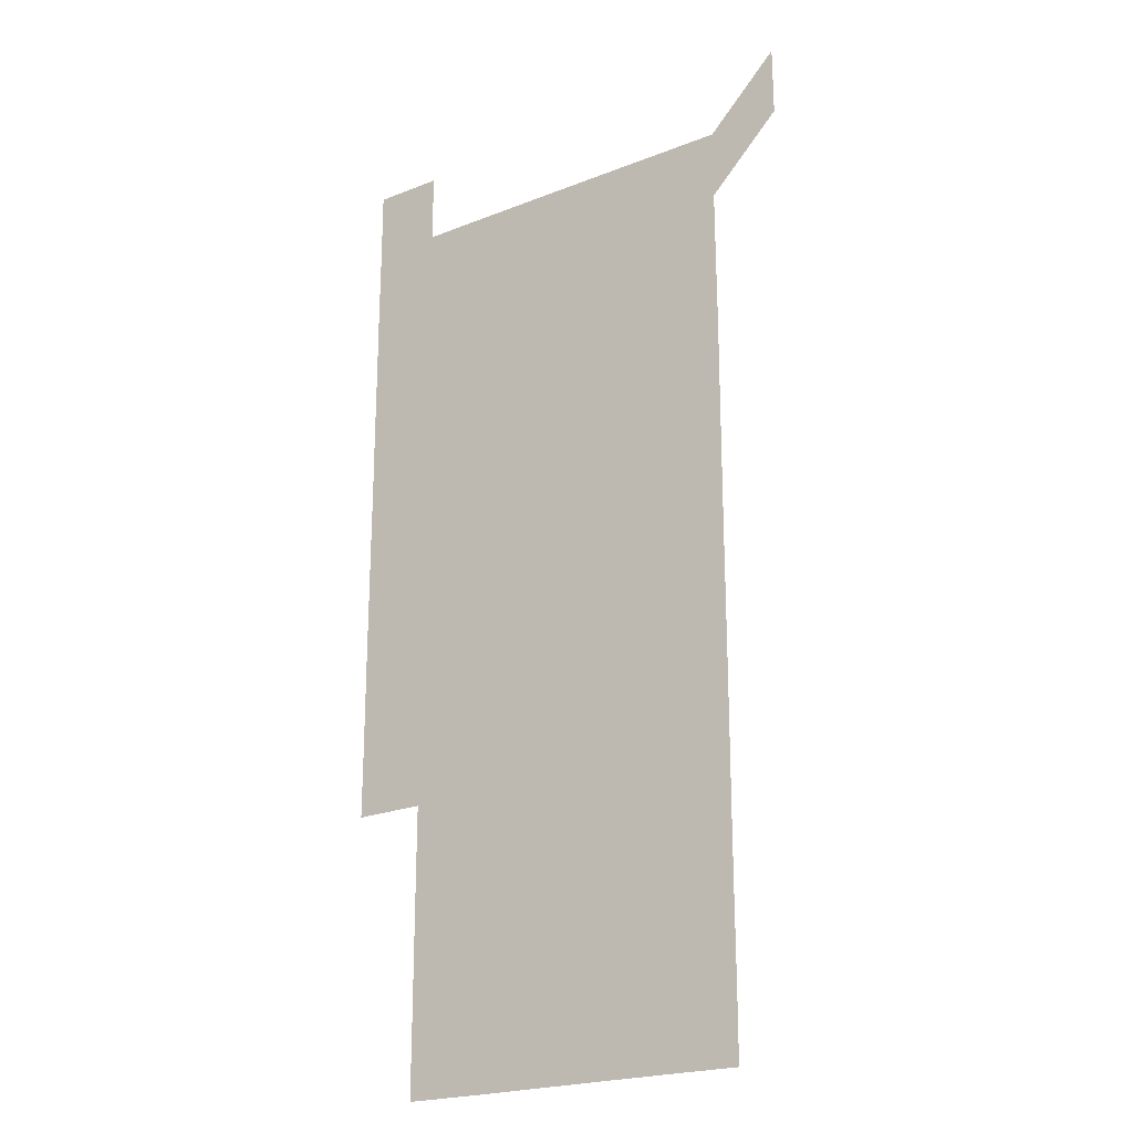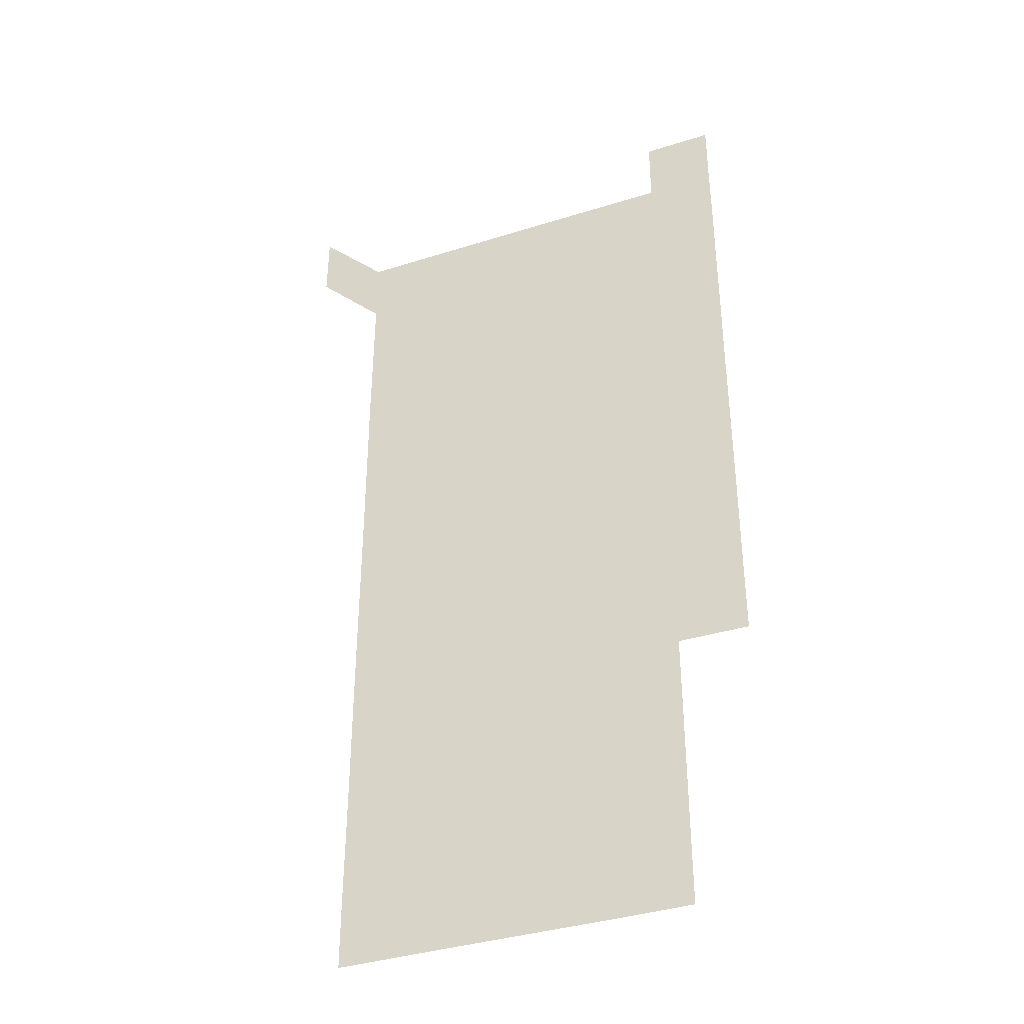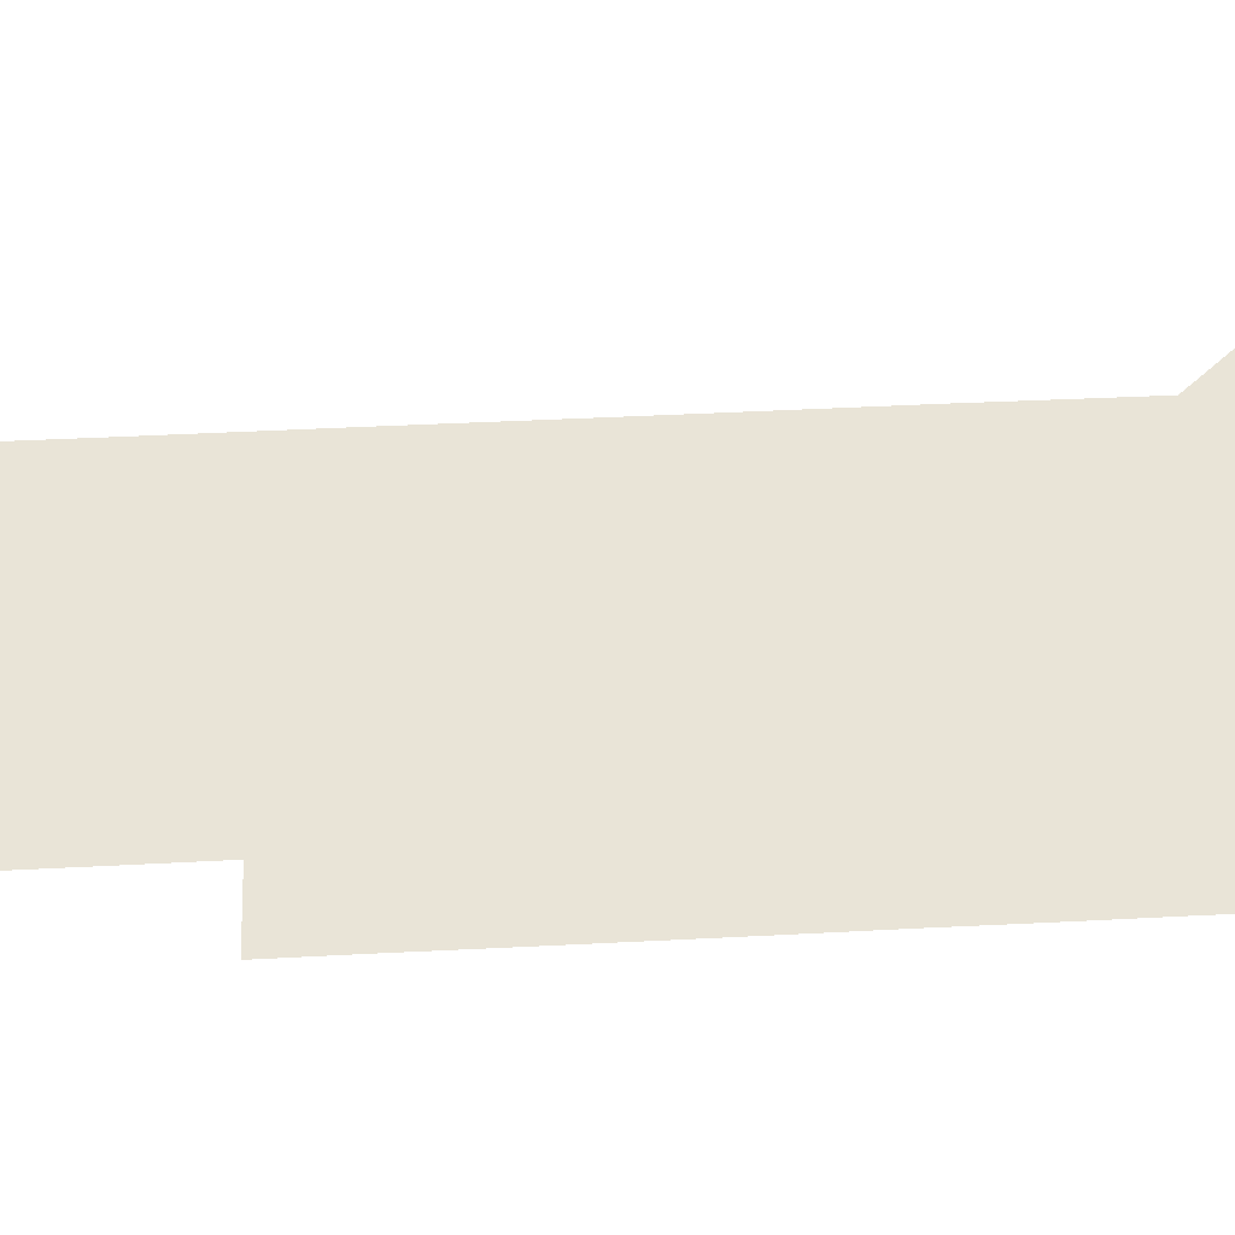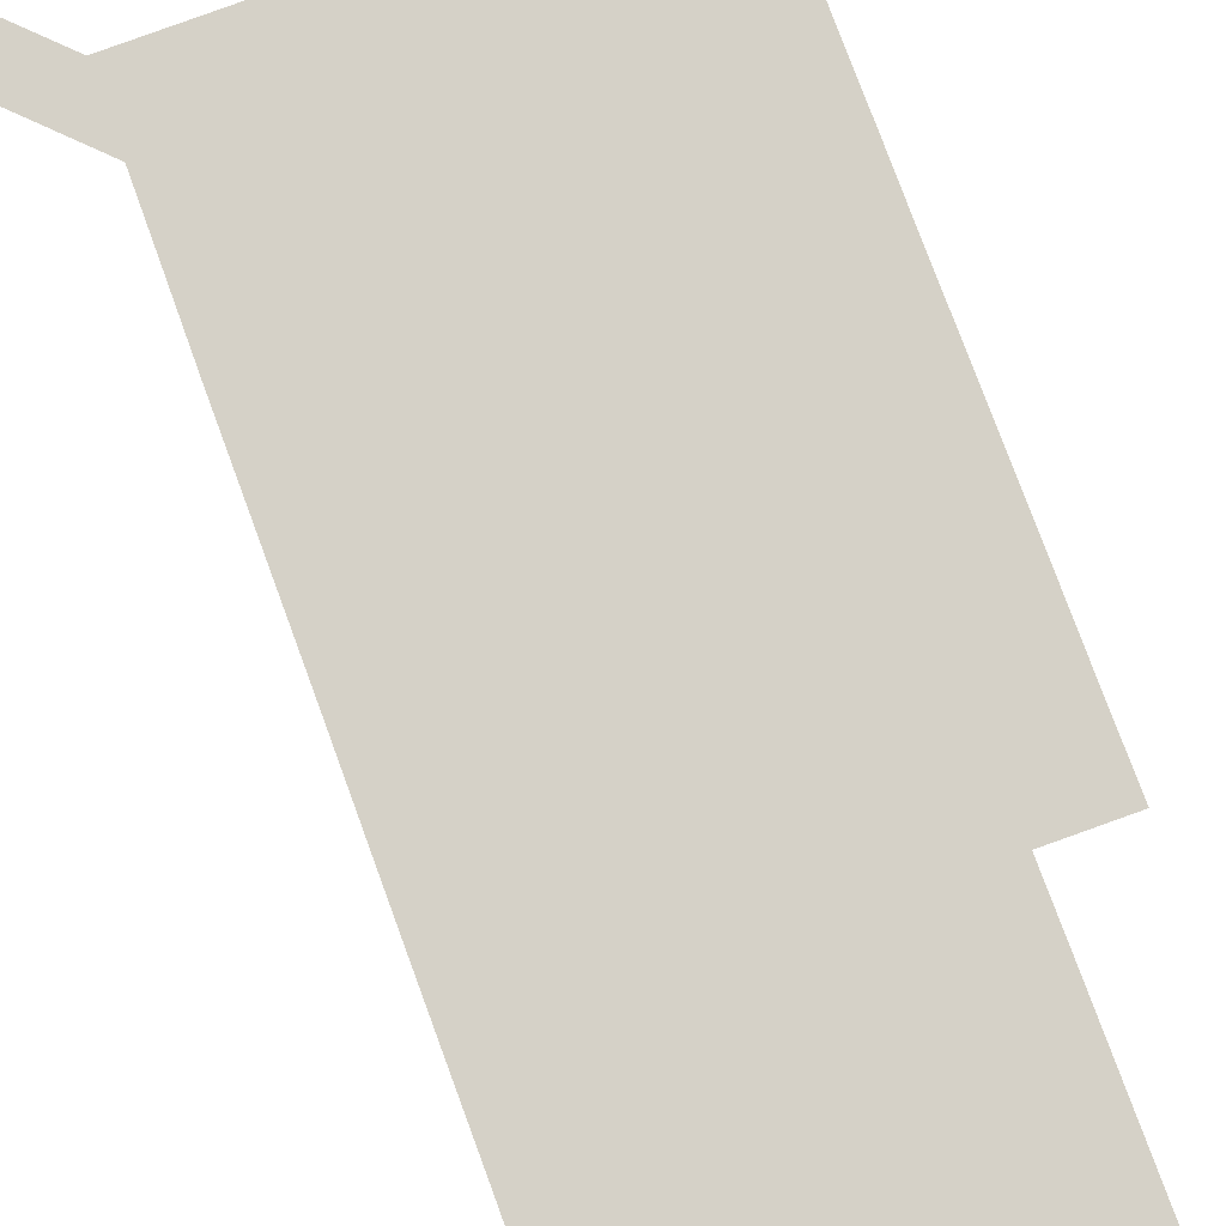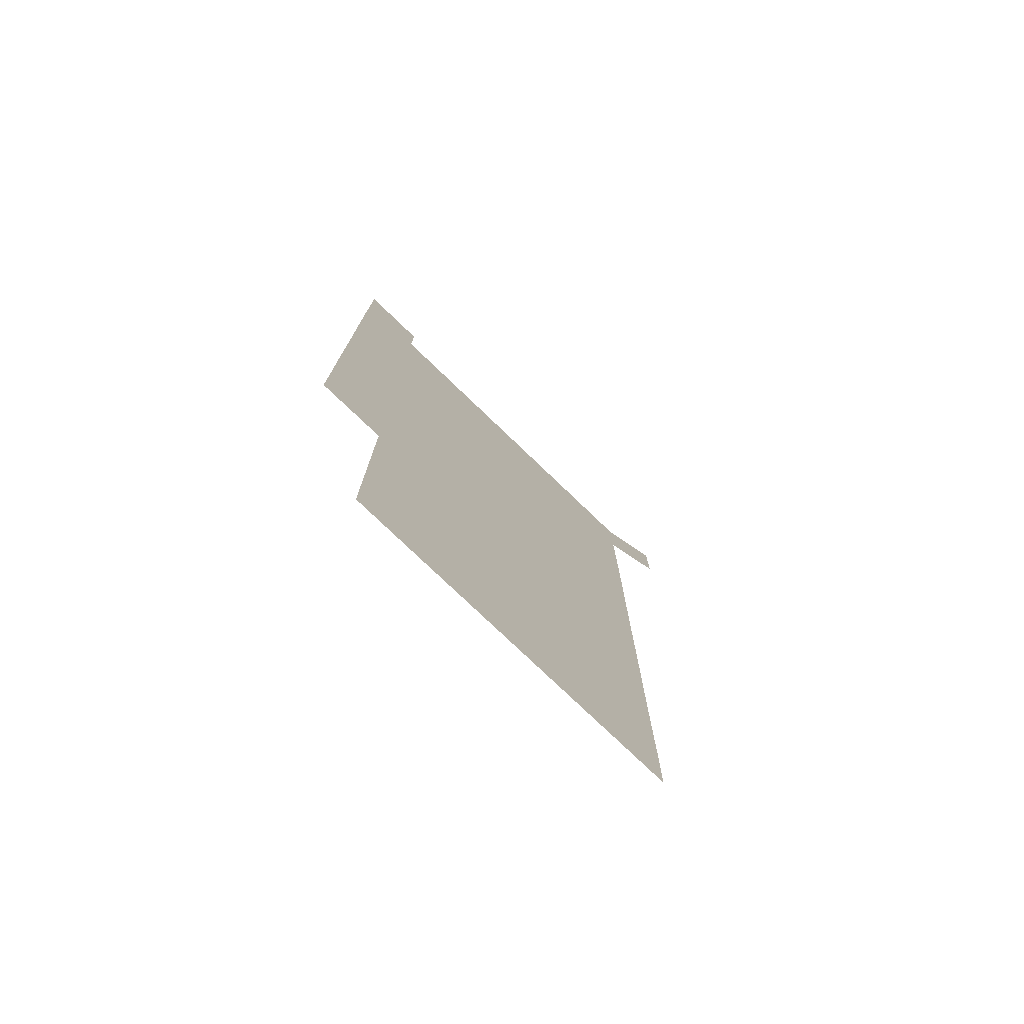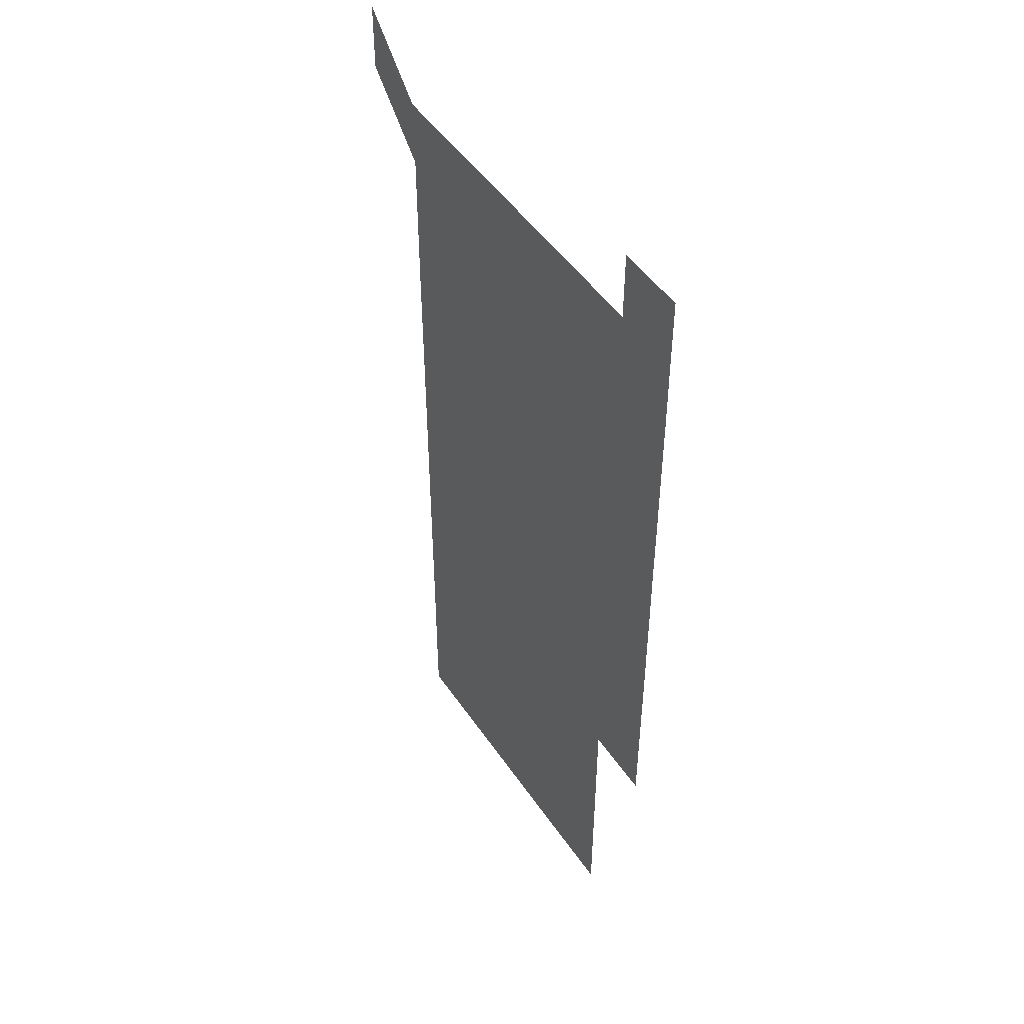
<metadata>
{"format":"obj","ext":"obj","renderer":"f3d","projection":"perspective","resolution":1024,"background":"white","views":[{"elev":-21.8,"azim":-145.3,"up":"+Y"},{"elev":-37.8,"azim":21.9,"up":"+Y"},{"elev":43.3,"azim":86.5,"up":"+Z"},{"elev":79.0,"azim":-20.2,"up":"+Z"},{"elev":-77.3,"azim":136.2,"up":"+Y"},{"elev":48.7,"azim":57.3,"up":"+Y"}]}
</metadata>
<code>
v 450.9 571.2 0
v 451 600.9 0
v 480.9 181 0
v 480.8 210.7 0
v 480.9 240.7 0
v 481 270.8 0
v 480.9 300.9 0
v 480.9 330.9 0
v 480.9 360.8 0
v 480.9 390.9 0
v 480.9 420.9 0
v 480.9 451 0
v 480.8 480.9 0
v 481 510.9 0
v 481.1 541 0
v 481 570.9 0
v 510.8 181 0
v 511.3 211.3 0
v 511.1 241.1 0
v 511.1 271.1 0
v 511.1 301.1 0
v 511.1 331.1 0
v 511 361 0
v 511.2 391.1 0
v 511 421 0
v 511.1 451 0
v 511.2 481 0
v 511.1 511 0
v 511.1 541 0
v 511 570.9 0
v 540.9 181 0
v 541 211 0
v 541.1 241.2 0
v 541 271.1 0
v 541.1 301.1 0
v 541 331 0
v 541.1 361.1 0
v 541 391 0
v 541.1 421.1 0
v 541.1 451 0
v 540.9 481 0
v 541.1 511 0
v 541 541 0
v 541 571 0
v 571 180.9 0
v 571.1 211.2 0
v 571 241.2 0
v 571 270.9 0
v 571 301.1 0
v 571 331.1 0
v 571 361 0
v 571 391.1 0
v 571 421 0
v 571 451 0
v 571.1 481 0
v 571 511 0
v 571 540.9 0
v 571 571 0
v 601.1 180.8 0
v 600.9 211.2 0
v 601 241 0
v 600.9 271.2 0
v 601 301 0
v 601 331 0
v 600.9 361.1 0
v 601 391 0
v 600.9 421 0
v 601 451 0
v 600.9 481 0
v 600.9 511 0
v 601 541 0
v 601 571 0
v 631 181 0
v 631 210.9 0
v 631 240.9 0
v 631 270.9 0
v 630.9 301.3 0
v 630.9 331.1 0
v 630.8 361.1 0
v 630.8 391.1 0
v 630.9 421 0
v 630.9 451 0
v 630.9 481 0
v 631 511 0
v 630.9 541 0
v 631 570.9 0
v 631.1 601 0
v 661.2 301 0
v 661.1 330.8 0
v 661.2 360.9 0
v 661.2 390.9 0
v 661.1 420.9 0
v 661 450.9 0
v 661.1 481 0
v 661.1 511 0
v 661.1 541 0
v 661 571 0
v 661 601 0
f 15 16 1
f 1 16 2
f 3 17 4
f 17 18 4
f 4 18 5
f 18 19 5
f 5 19 6
f 19 20 6
f 6 20 7
f 20 21 7
f 7 21 8
f 21 22 8
f 8 22 9
f 22 23 9
f 9 23 10
f 23 24 10
f 10 24 11
f 24 25 11
f 11 25 12
f 25 26 12
f 12 26 13
f 26 27 13
f 13 27 14
f 27 28 14
f 14 28 15
f 28 29 15
f 15 29 16
f 29 30 16
f 17 31 18
f 31 32 18
f 18 32 19
f 32 33 19
f 19 33 20
f 33 34 20
f 20 34 21
f 34 35 21
f 21 35 22
f 35 36 22
f 22 36 23
f 36 37 23
f 23 37 24
f 37 38 24
f 24 38 25
f 38 39 25
f 25 39 26
f 39 40 26
f 26 40 27
f 40 41 27
f 27 41 28
f 41 42 28
f 28 42 29
f 42 43 29
f 29 43 30
f 43 44 30
f 31 45 32
f 45 46 32
f 32 46 33
f 46 47 33
f 33 47 34
f 47 48 34
f 34 48 35
f 48 49 35
f 35 49 36
f 49 50 36
f 36 50 37
f 50 51 37
f 37 51 38
f 51 52 38
f 38 52 39
f 52 53 39
f 39 53 40
f 53 54 40
f 40 54 41
f 54 55 41
f 41 55 42
f 55 56 42
f 42 56 43
f 56 57 43
f 43 57 44
f 57 58 44
f 45 59 46
f 59 60 46
f 46 60 47
f 60 61 47
f 47 61 48
f 61 62 48
f 48 62 49
f 62 63 49
f 49 63 50
f 63 64 50
f 50 64 51
f 64 65 51
f 51 65 52
f 65 66 52
f 52 66 53
f 66 67 53
f 53 67 54
f 67 68 54
f 54 68 55
f 68 69 55
f 55 69 56
f 69 70 56
f 56 70 57
f 70 71 57
f 57 71 58
f 71 72 58
f 59 73 60
f 73 74 60
f 60 74 61
f 74 75 61
f 61 75 62
f 75 76 62
f 62 76 63
f 76 77 63
f 63 77 64
f 77 78 64
f 64 78 65
f 78 79 65
f 65 79 66
f 79 80 66
f 66 80 67
f 80 81 67
f 67 81 68
f 81 82 68
f 68 82 69
f 82 83 69
f 69 83 70
f 83 84 70
f 70 84 71
f 84 85 71
f 71 85 72
f 85 86 72
f 77 88 78
f 88 89 78
f 78 89 79
f 89 90 79
f 79 90 80
f 90 91 80
f 80 91 81
f 91 92 81
f 81 92 82
f 92 93 82
f 82 93 83
f 93 94 83
f 83 94 84
f 94 95 84
f 84 95 85
f 95 96 85
f 85 96 86
f 96 97 86
f 86 97 87
f 97 98 87

</code>
